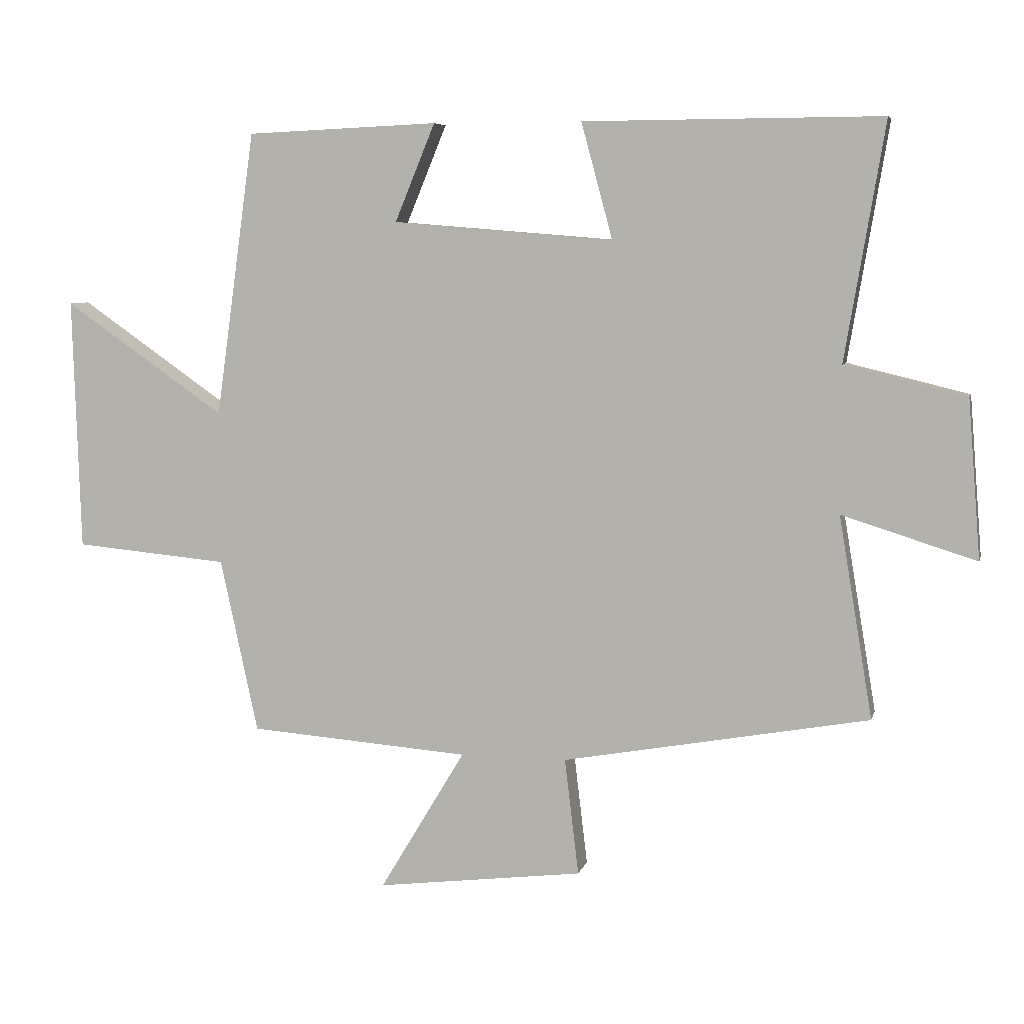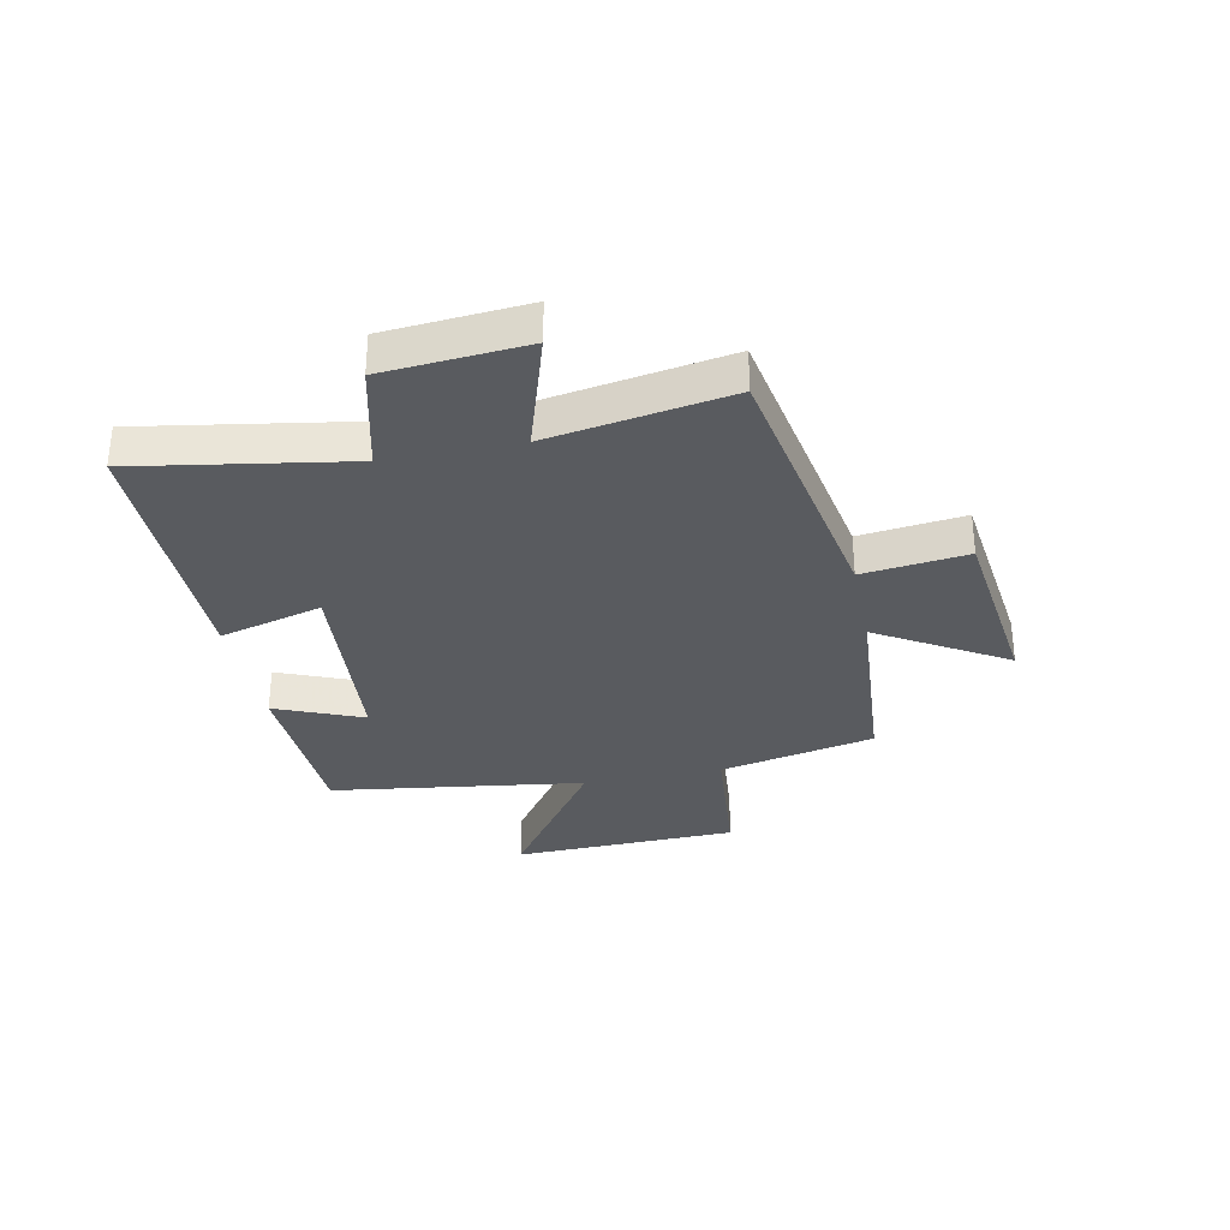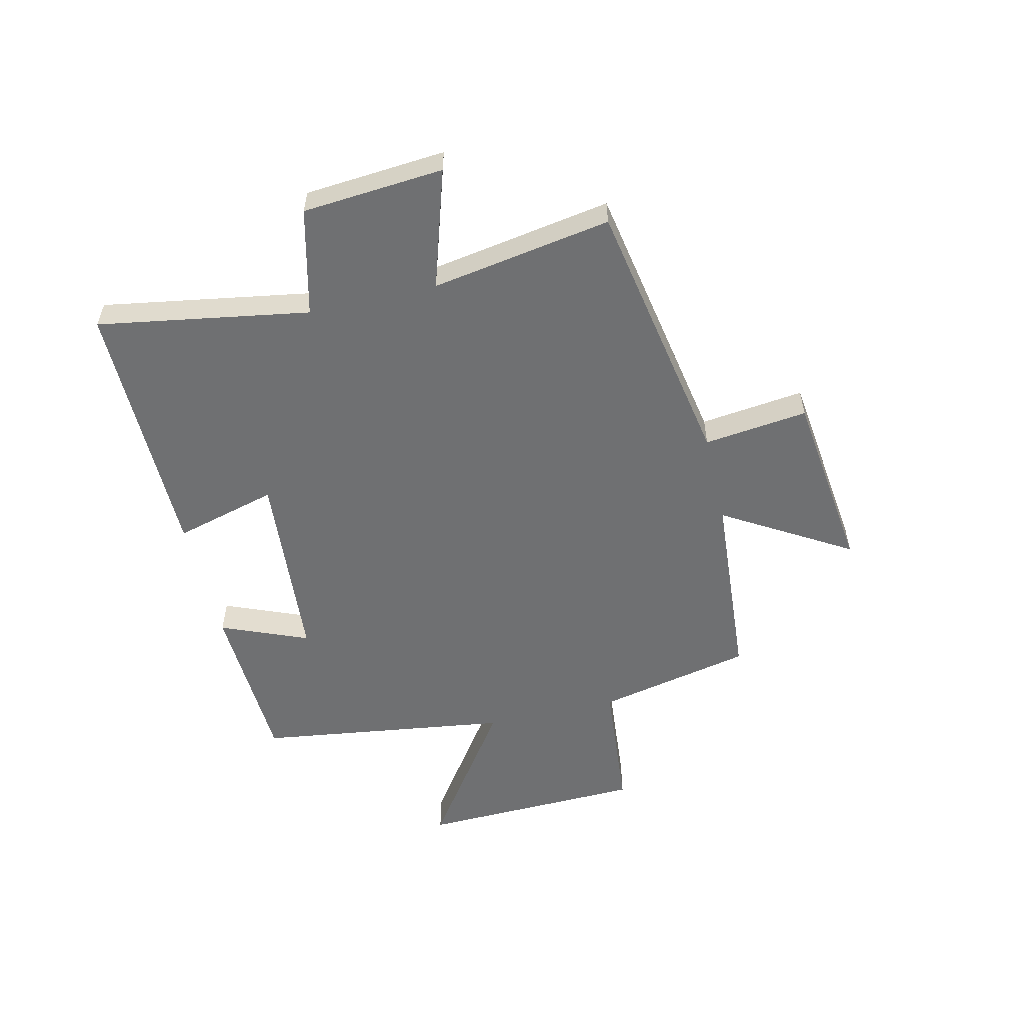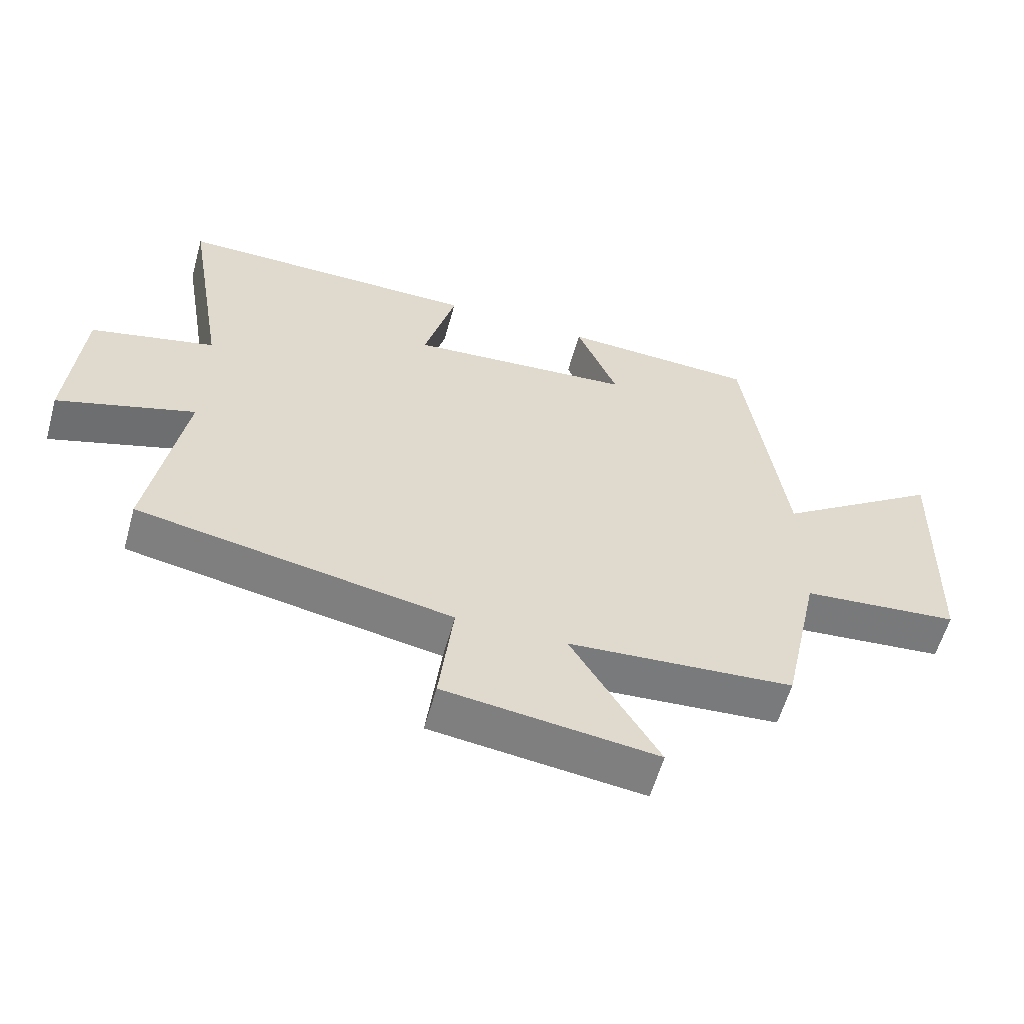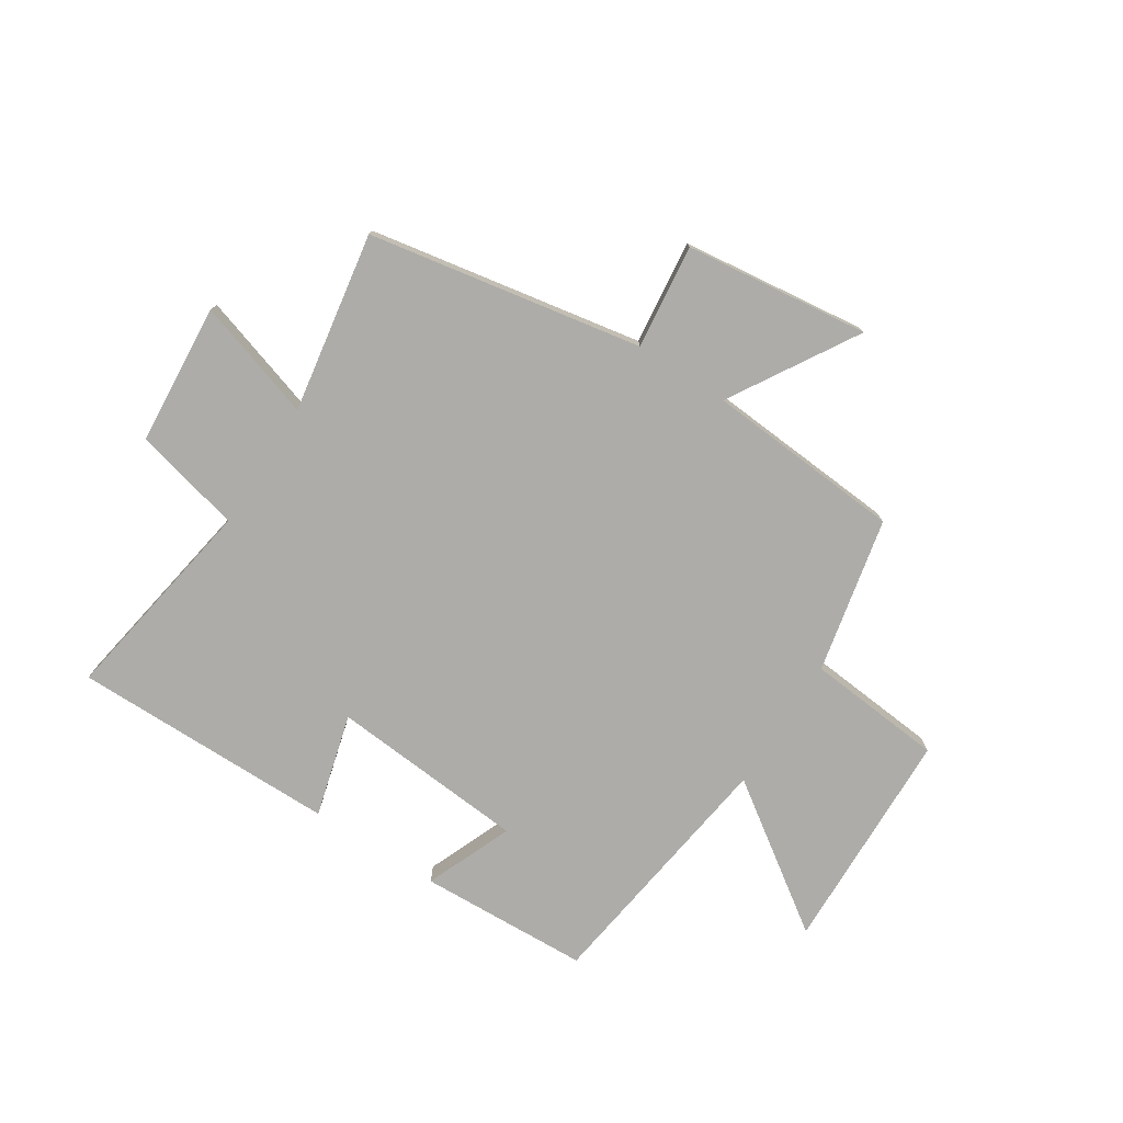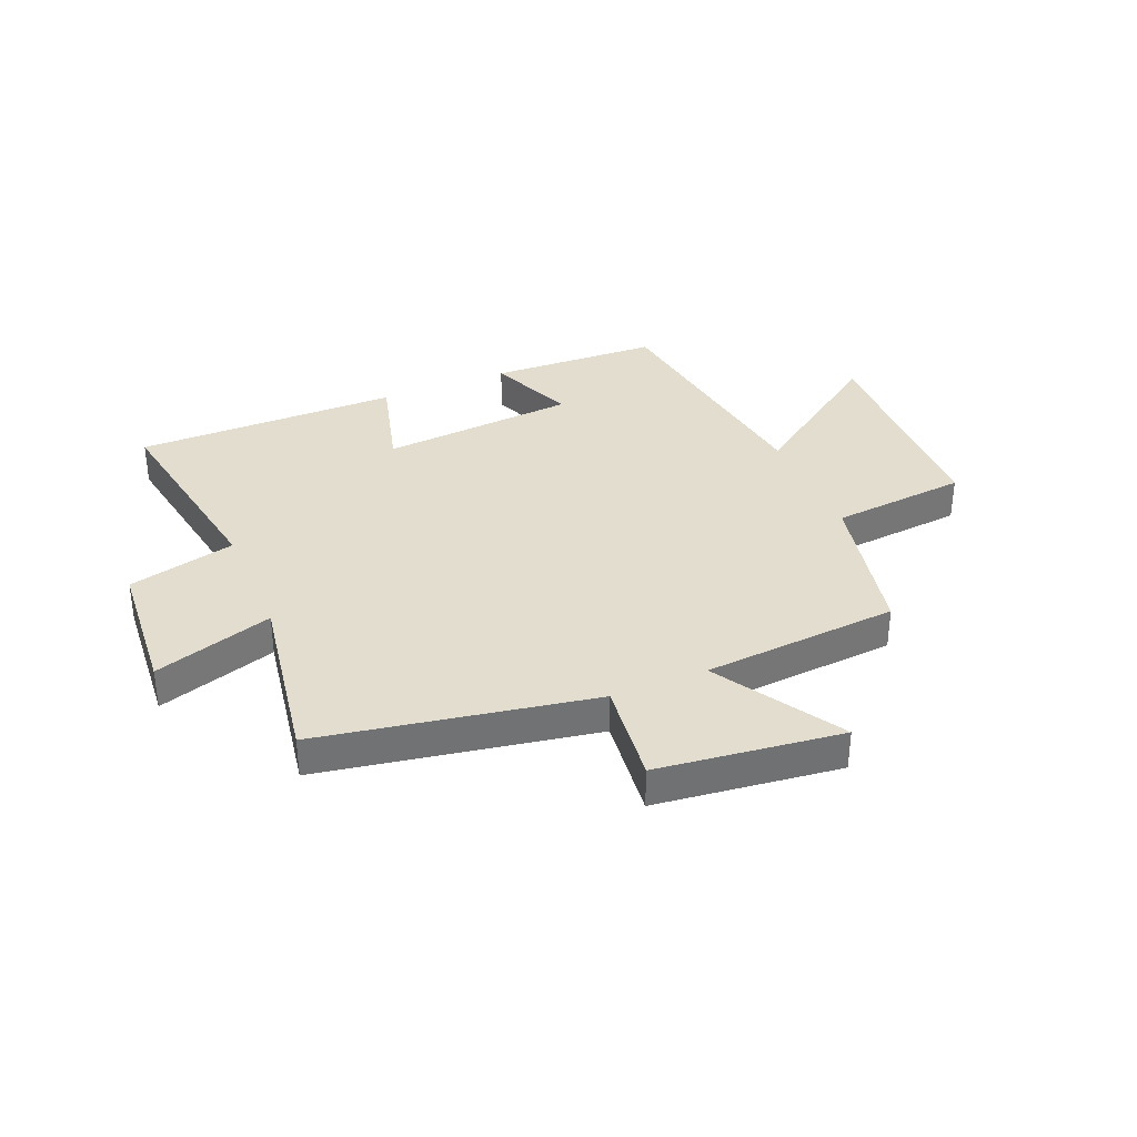
<metadata>
{"format":"obj","ext":"obj","renderer":"f3d","projection":"perspective","resolution":1024,"background":"white","views":[{"elev":6.5,"azim":13.2,"up":"+Z"},{"elev":-32.1,"azim":101.5,"up":"+Y"},{"elev":-54.8,"azim":103.2,"up":"+Y"},{"elev":-58.8,"azim":164.4,"up":"+Z"},{"elev":-76.7,"azim":147.2,"up":"+Y"},{"elev":35.0,"azim":157.1,"up":"+Y"}]}
</metadata>
<code>
v -0.441 0.07 -0.474
v -0.5 0.07 -0.201
v -0.741 0.07 -0.179
v -0.753 0.07 0.217
v -0.5 0.07 0.041
v -0.438 0.07 0.487
v -0.138 0.07 0.5
v -0.201 0.07 0.347
v 0.145 0.07 0.319
v 0.096 0.07 0.5
v 0.562 0.07 0.502
v 0.5 0.07 0.131
v 0.69 0.07 0.085
v 0.71 0.07 -0.163
v 0.5 0.07 -0.097
v 0.553 0.07 -0.413
v 0.073 0.07 -0.5
v 0.095 0.07 -0.683
v -0.229 0.07 -0.723
v -0.095 0.07 -0.5
v -0.441 0 -0.474
v -0.5 0 -0.201
v -0.741 0 -0.179
v -0.753 0 0.217
v -0.5 0 0.041
v -0.438 0 0.487
v -0.138 0 0.5
v -0.201 0 0.347
v 0.145 0 0.319
v 0.096 0 0.5
v 0.562 0 0.502
v 0.5 0 0.131
v 0.69 0 0.085
v 0.71 0 -0.163
v 0.5 0 -0.097
v 0.553 0 -0.413
v 0.073 0 -0.5
v 0.095 0 -0.683
v -0.229 0 -0.723
v -0.095 0 -0.5
f 17 18 19 20
f 20 1 2
f 17 20 2
f 16 17 2
f 15 16 2
f 12 13 14 15
f 12 15 2 3
f 9 10 11 12
f 8 9 12
f 5 6 7 8
f 5 8 12
f 3 4 5
f 3 5 12
f 40 39 38 37
f 22 21 40
f 22 40 37
f 22 37 36
f 22 36 35
f 35 34 33 32
f 23 22 35 32
f 32 31 30 29
f 32 29 28
f 28 27 26 25
f 32 28 25
f 25 24 23
f 32 25 23
f 1 21 22 2
f 2 22 23 3
f 3 23 24 4
f 4 24 25 5
f 5 25 26 6
f 6 26 27 7
f 7 27 28 8
f 8 28 29 9
f 9 29 30 10
f 10 30 31 11
f 11 31 32 12
f 12 32 33 13
f 13 33 34 14
f 14 34 35 15
f 15 35 36 16
f 16 36 37 17
f 17 37 38 18
f 18 38 39 19
f 19 39 40 20
f 20 40 21 1

</code>
